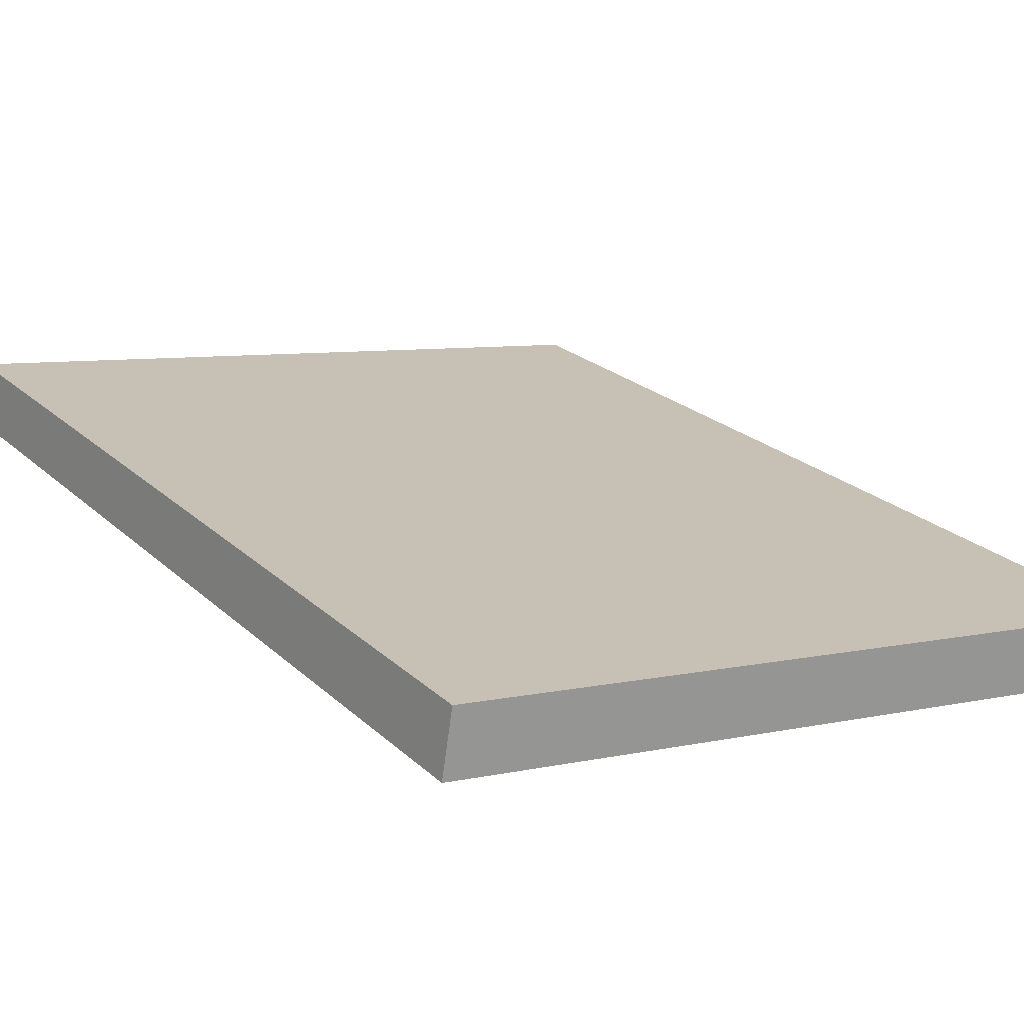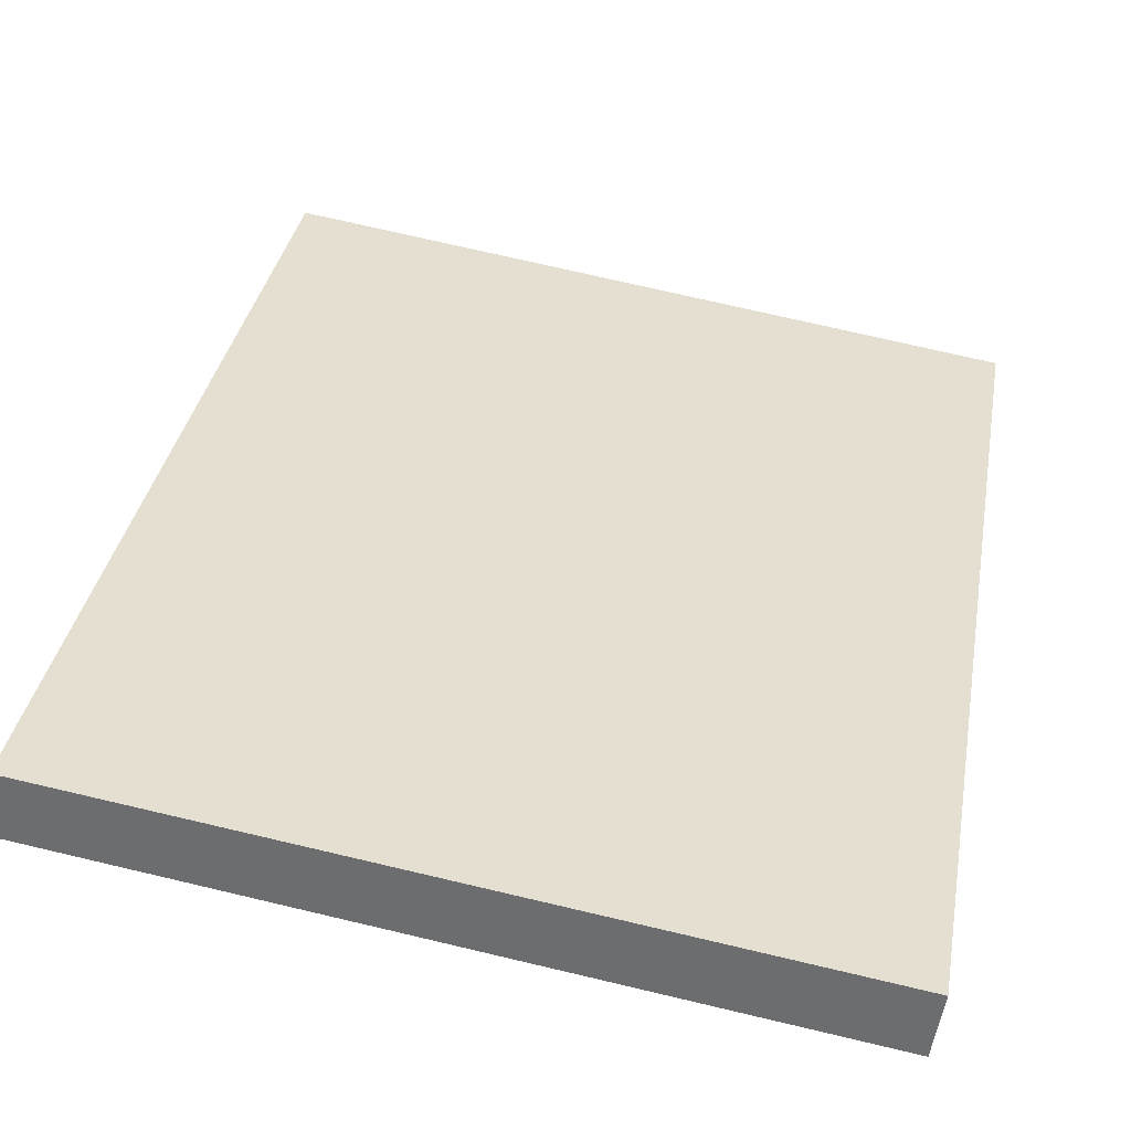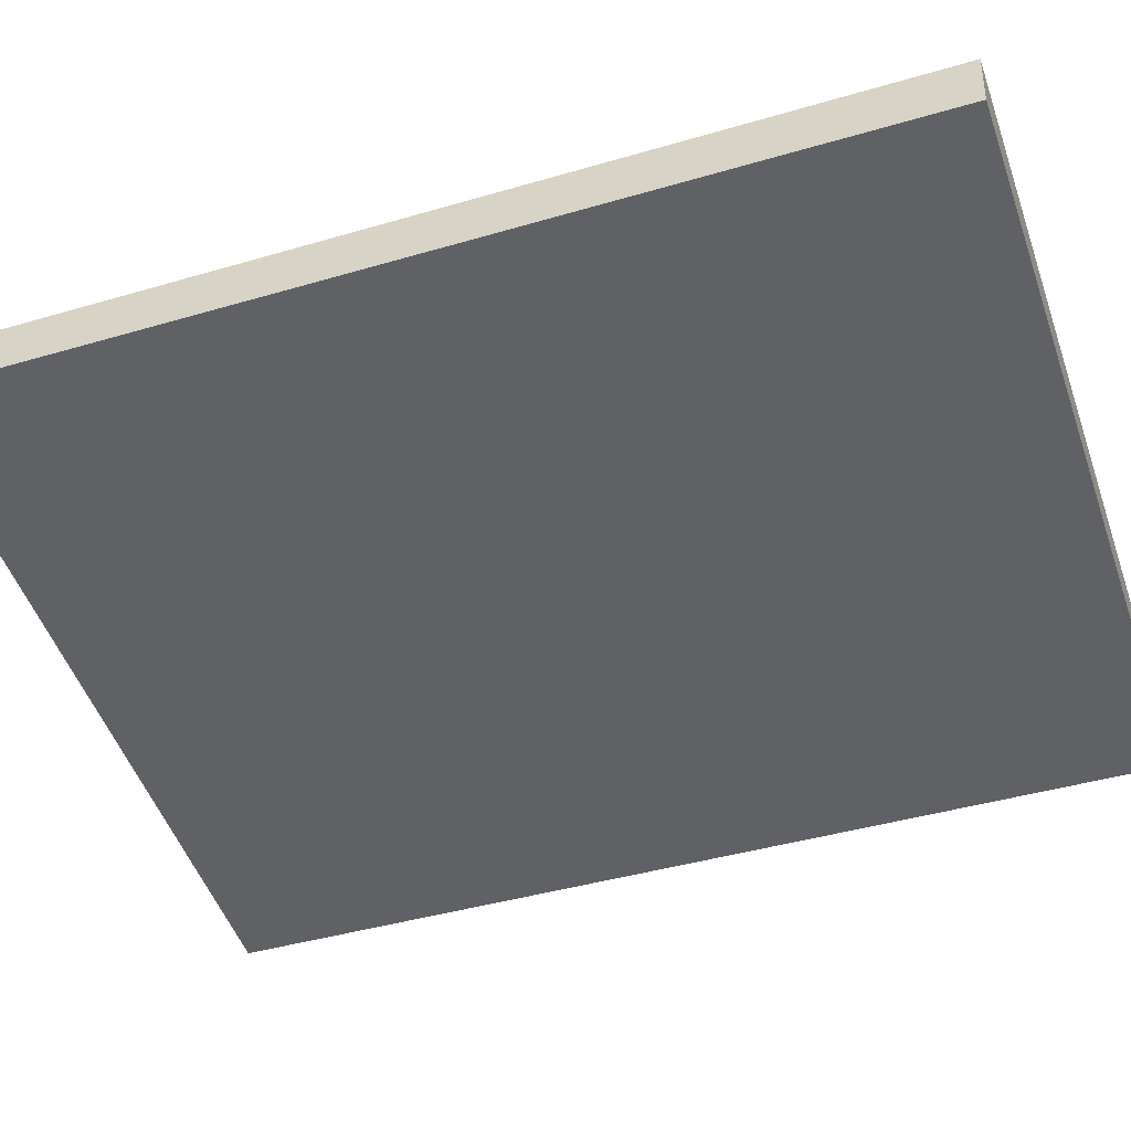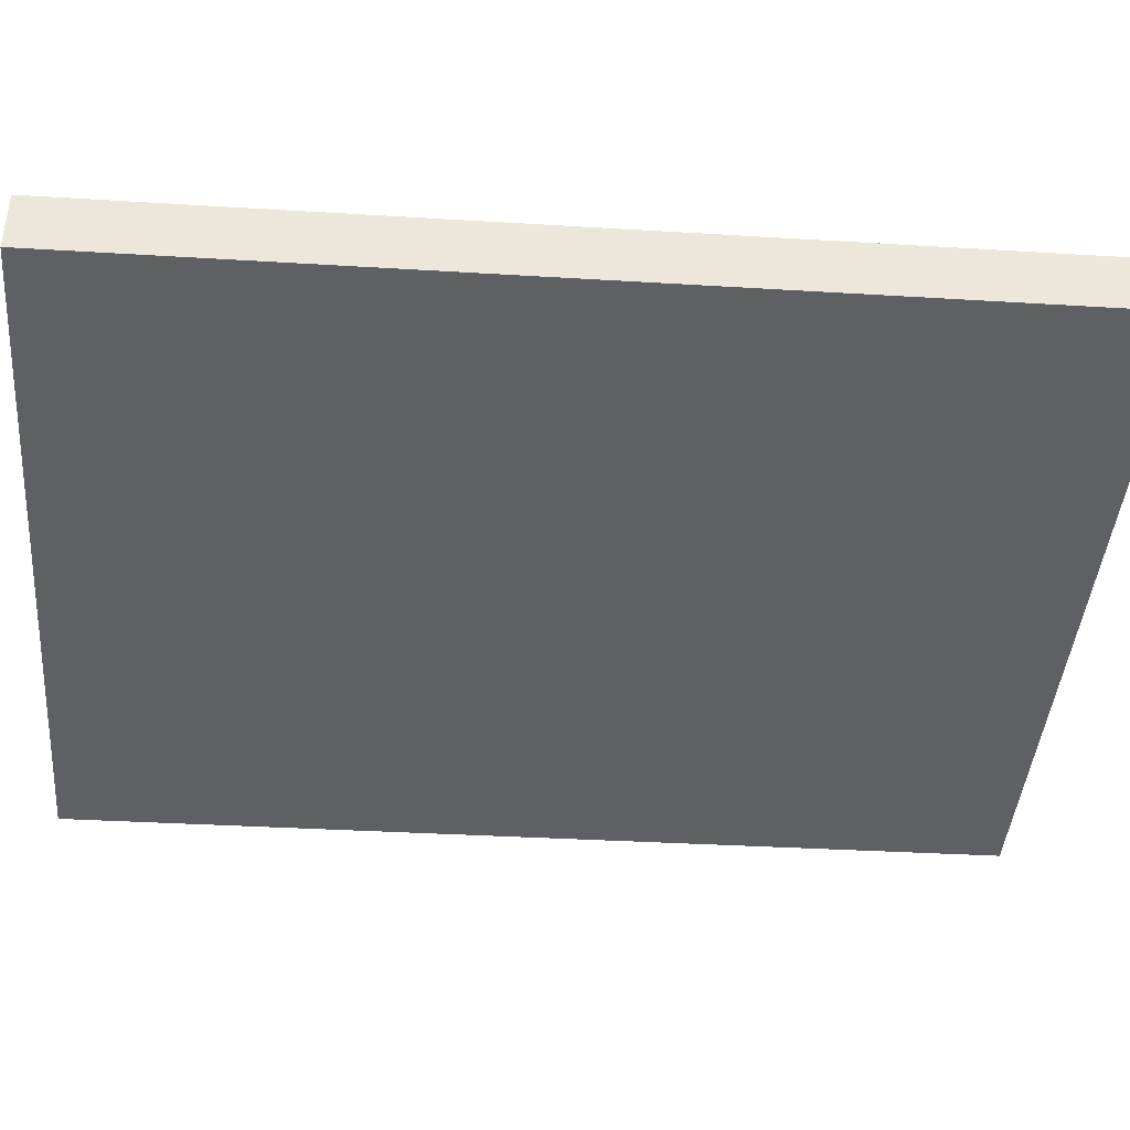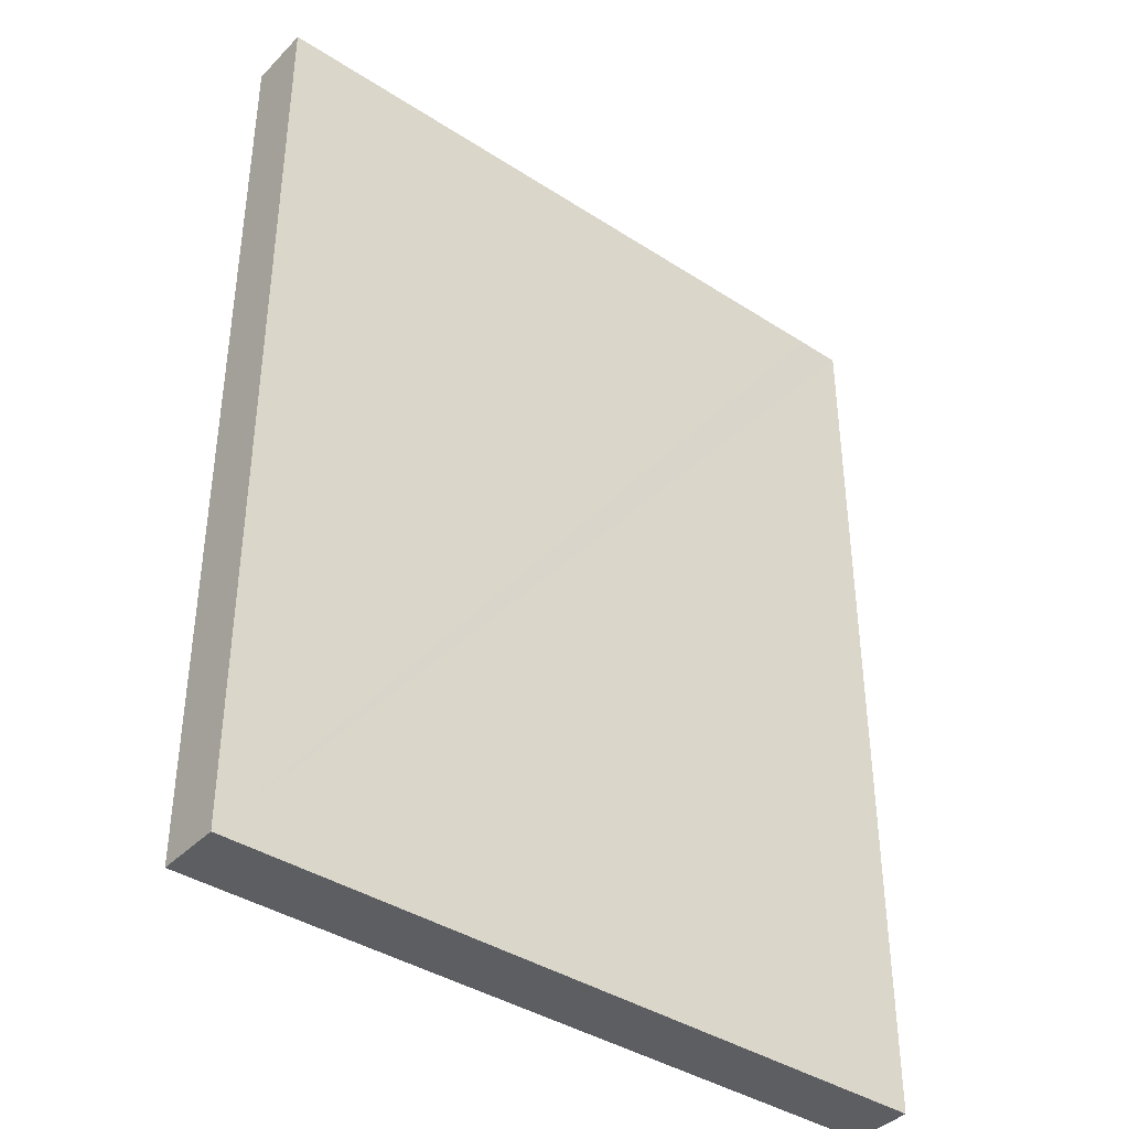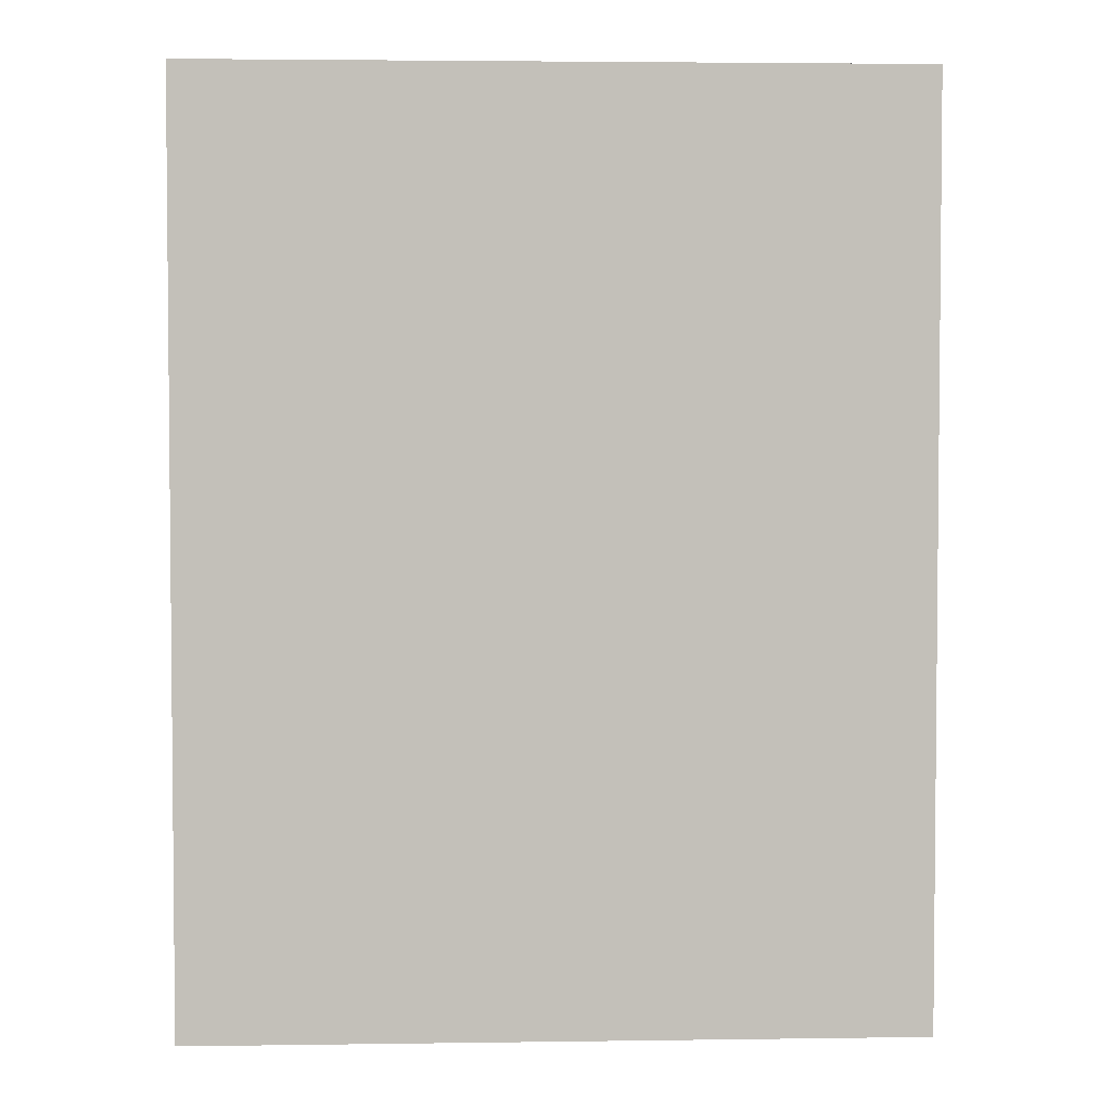
<metadata>
{"format":"obj","ext":"obj","renderer":"f3d","projection":"perspective","resolution":1024,"background":"white","views":[{"elev":22.4,"azim":147.0,"up":"+Z"},{"elev":34.6,"azim":-170.1,"up":"+Z"},{"elev":-41.9,"azim":109.5,"up":"+Z"},{"elev":-33.9,"azim":85.2,"up":"+Z"},{"elev":-39.4,"azim":-47.4,"up":"+Y"},{"elev":3.4,"azim":168.6,"up":"+Y"}]}
</metadata>
<code>
v  0 9.84 6.025e-16
v  7.712 9.84 0.484
v  0.1 9.84 -0.674
v  0.637 9.84 0.096
v  7.111 9.84 1.069
v  7.607 9.84 1.143
v  7.607 -6.999e-17 1.143
v  7.712 -2.964e-17 0.484
v  0.1 4.127e-17 -0.674
v  0 0 0
v  0.637 -5.878e-18 0.096
v  7.111 -6.546e-17 1.069
g defaultobject
f 1 2 3
f 2 1 4
f 2 4 5
f 2 5 6
f 7 2 6
f 2 7 8
f 8 3 2
f 3 8 9
f 9 1 3
f 1 9 10
f 10 4 1
f 4 10 5
f 5 10 6
f 6 10 11
f 6 11 12
f 6 12 7
f 7 9 8
f 9 7 12
f 9 12 11
f 9 11 10

</code>
